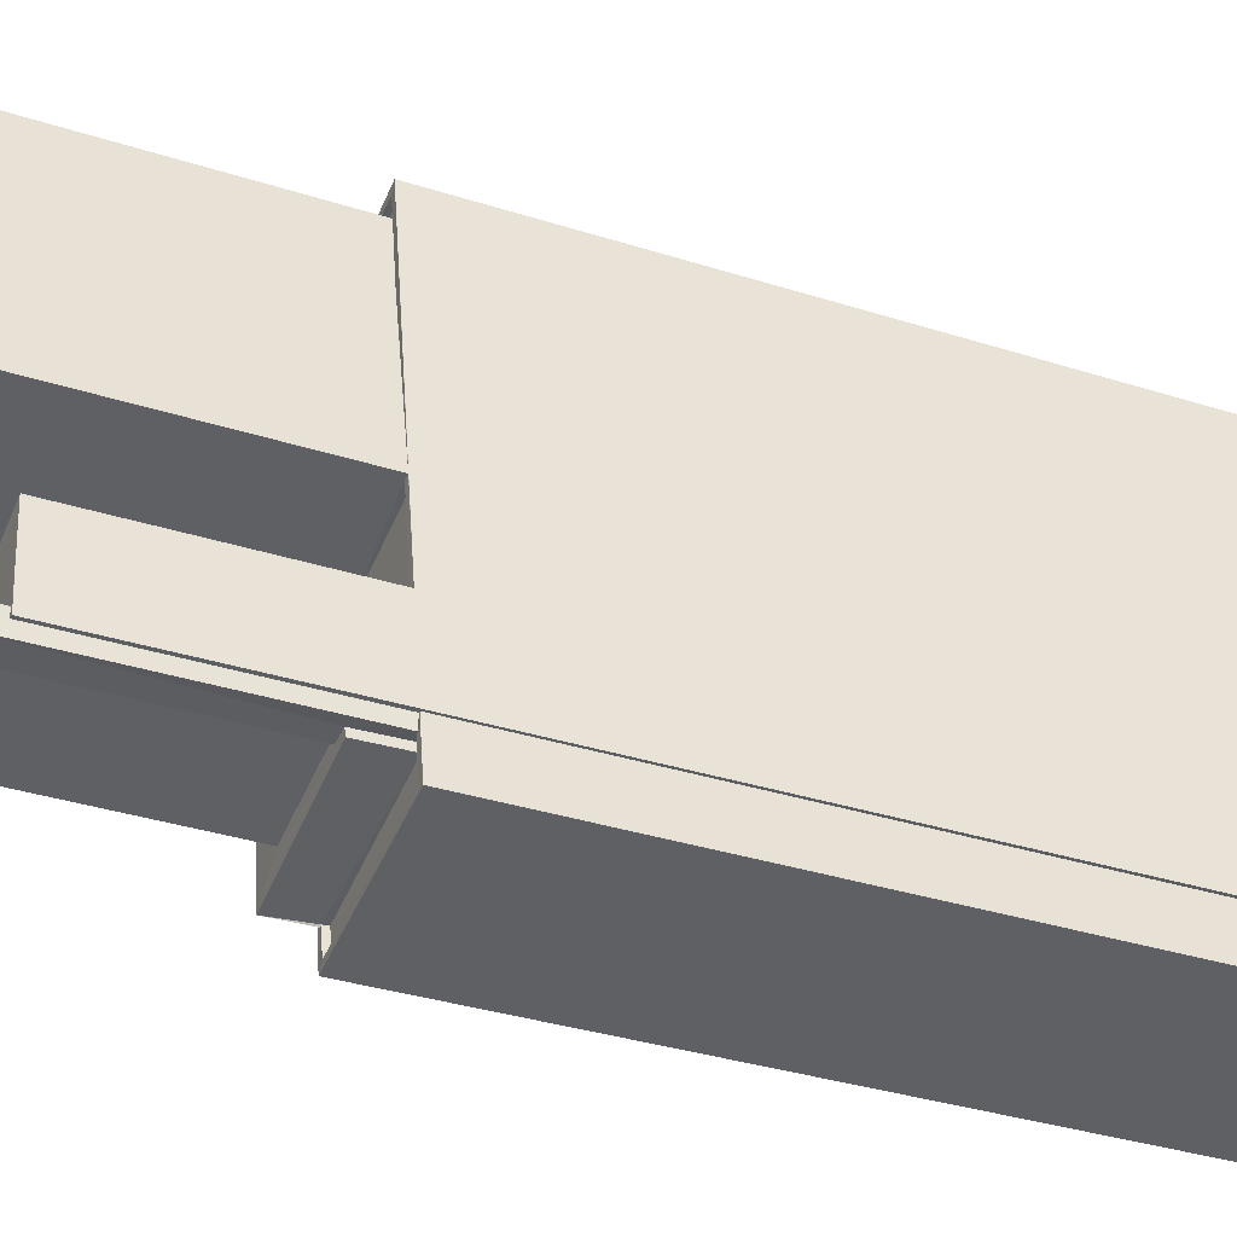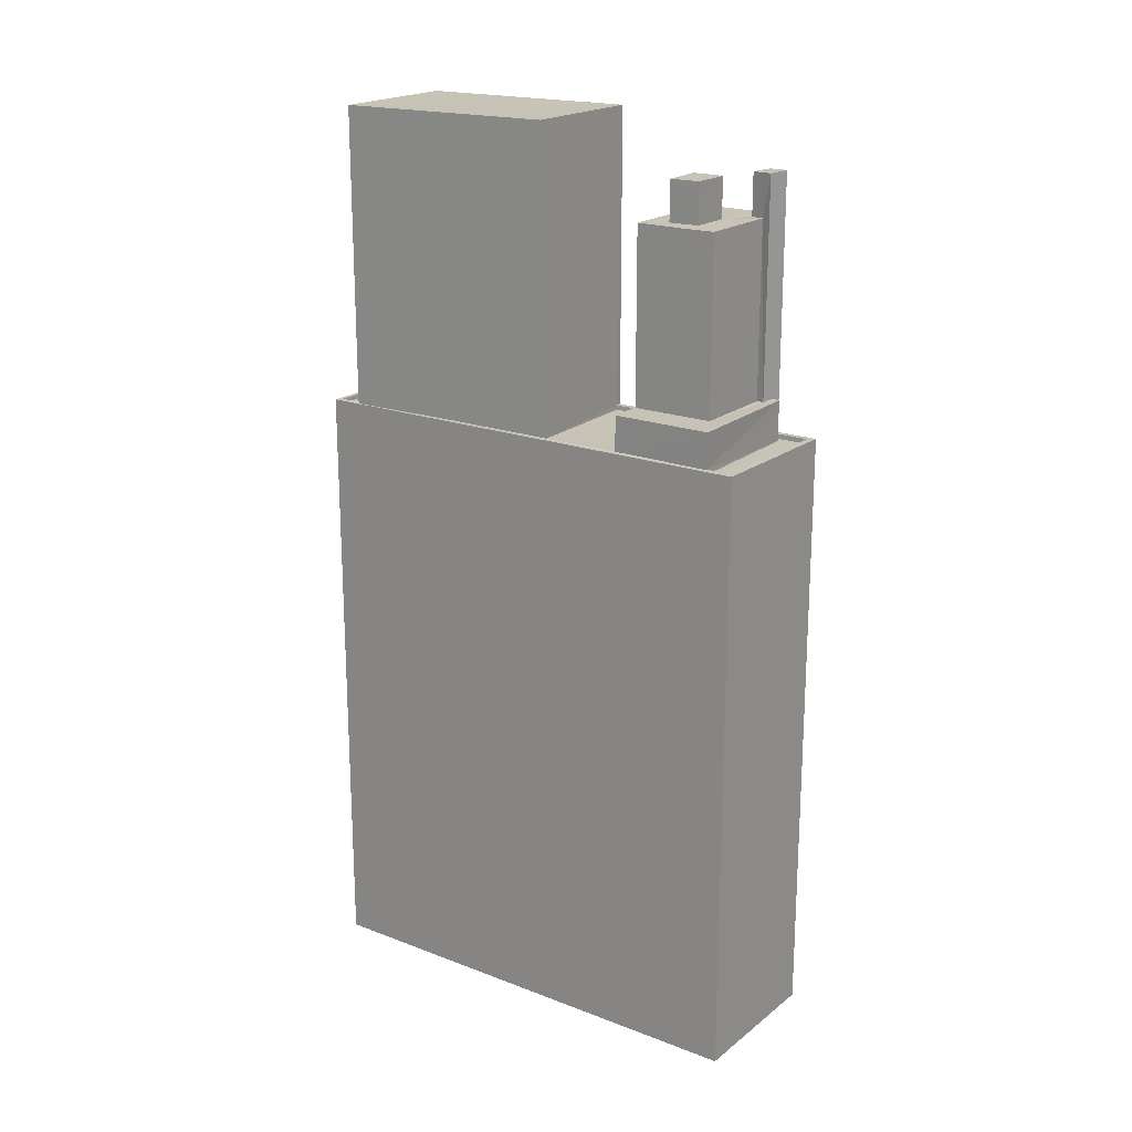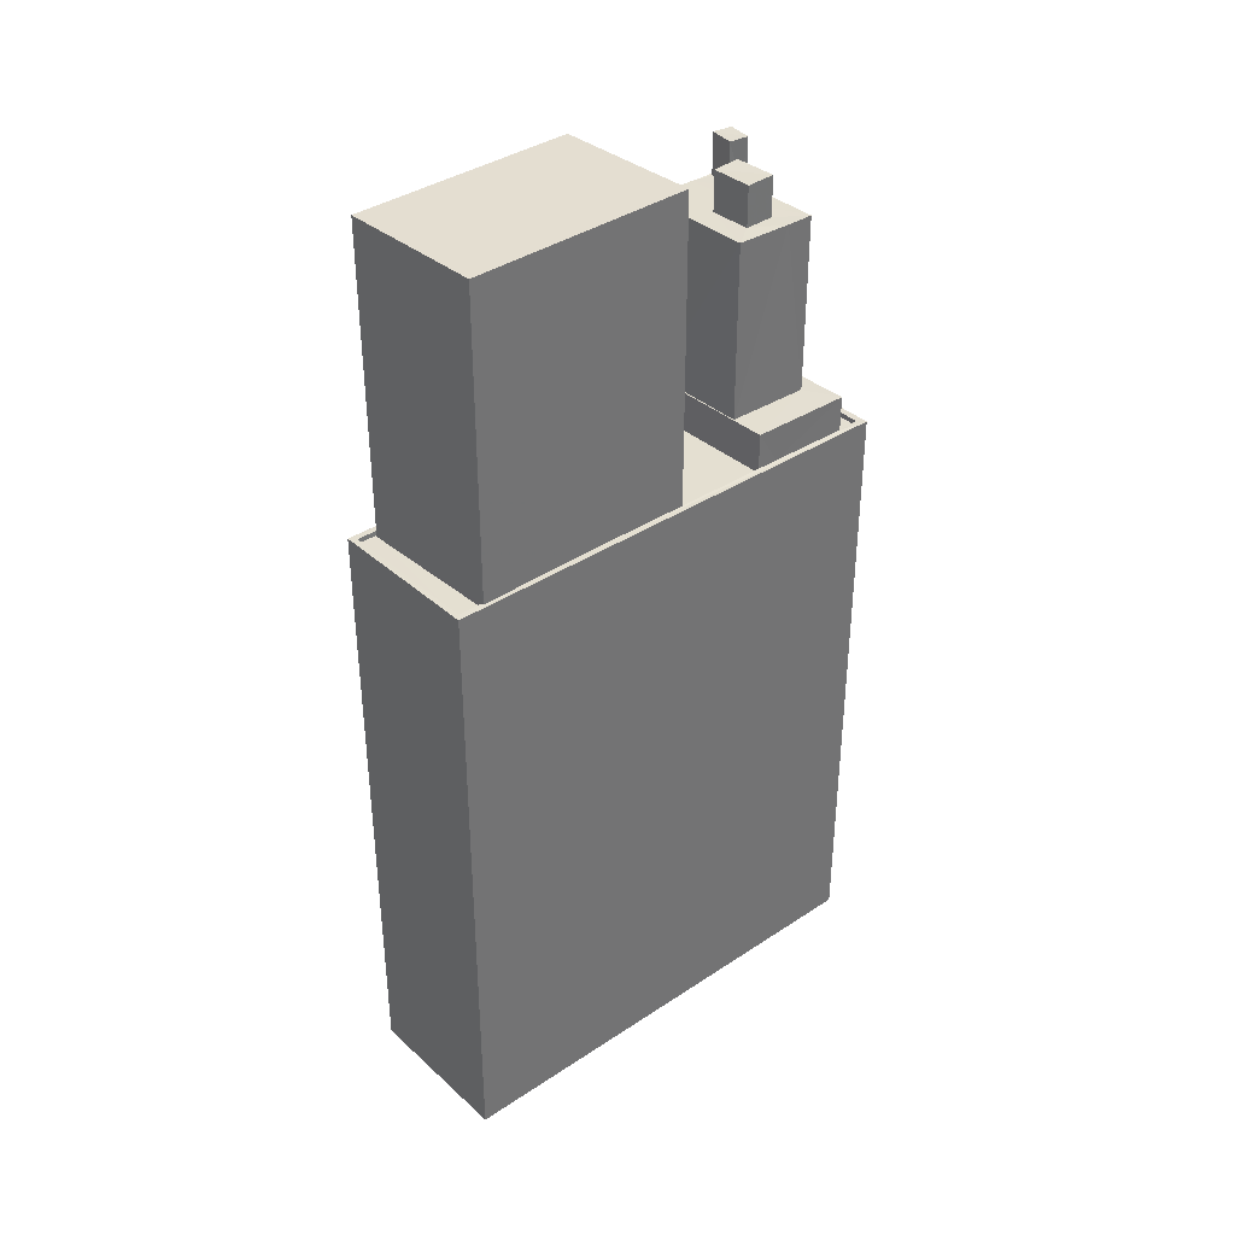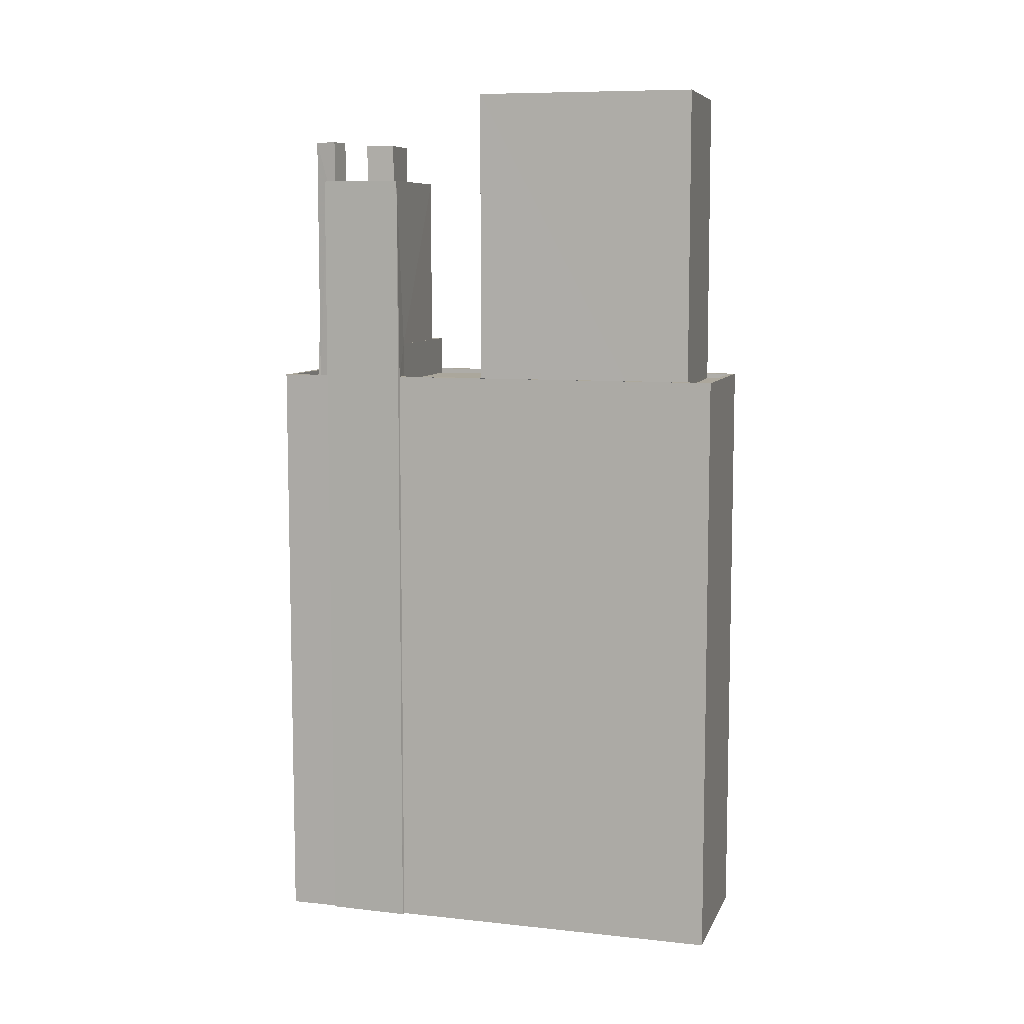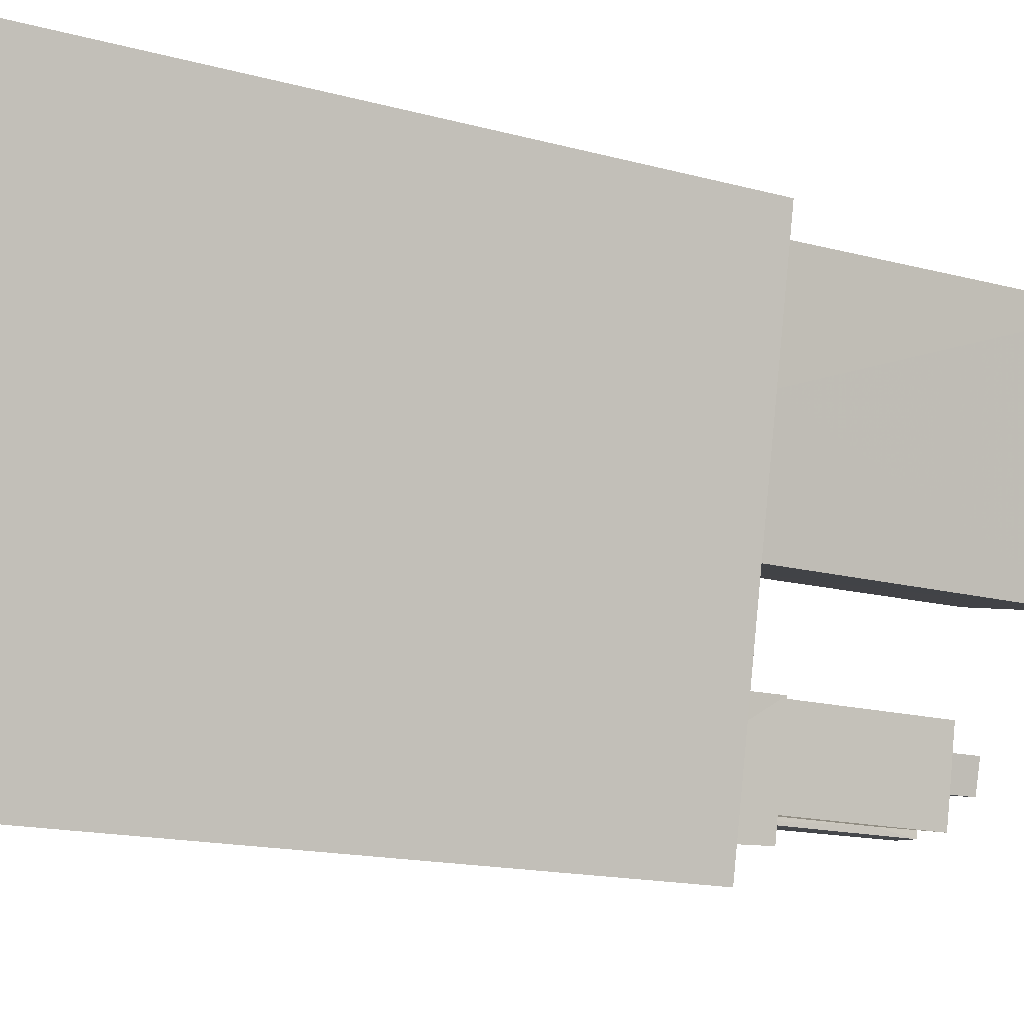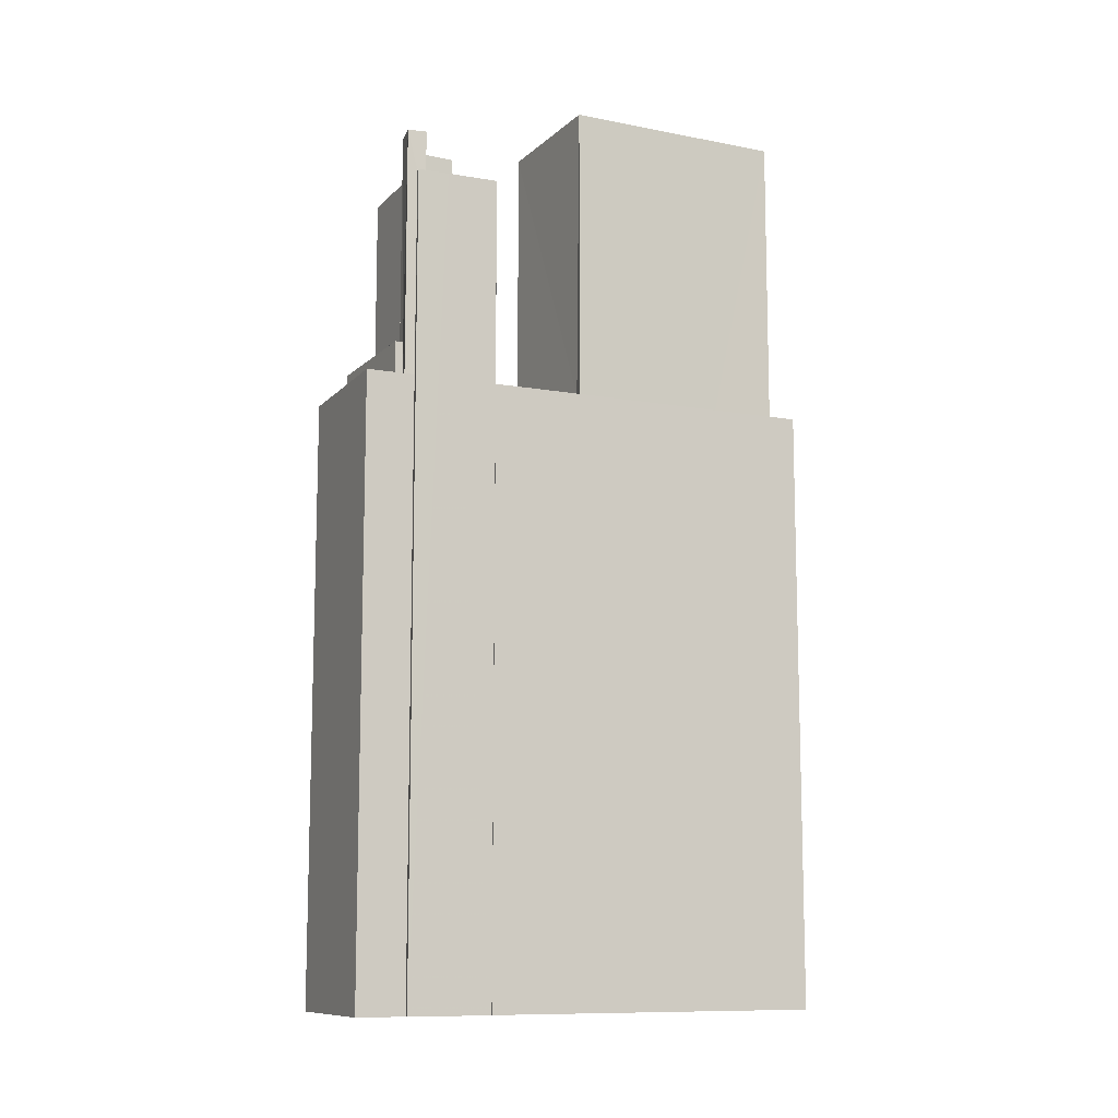
<metadata>
{"format":"obj","ext":"obj","renderer":"f3d","projection":"perspective","resolution":1024,"background":"white","views":[{"elev":-34.8,"azim":66.9,"up":"+Y"},{"elev":19.4,"azim":-43.9,"up":"+Z"},{"elev":36.6,"azim":-119.9,"up":"+Z"},{"elev":8.2,"azim":117.3,"up":"+Z"},{"elev":-14.7,"azim":-121.0,"up":"+Y"},{"elev":-10.6,"azim":76.6,"up":"+Z"}]}
</metadata>
<code>
v 1.239e+05 7.849e+05 21
v 1.239e+05 7.849e+05 21
v 1.239e+05 7.849e+05 21
v 1.239e+05 7.849e+05 21
v 1.239e+05 7.849e+05 21
v 1.239e+05 7.849e+05 21
v 1.239e+05 7.849e+05 21
v 1.239e+05 7.849e+05 21
v 1.239e+05 7.849e+05 51.51
v 1.239e+05 7.849e+05 51.51
v 1.239e+05 7.849e+05 51.51
v 1.239e+05 7.849e+05 51.51
v 1.239e+05 7.849e+05 51.51
v 1.239e+05 7.849e+05 51.51
v 1.239e+05 7.849e+05 51.76
v 1.239e+05 7.849e+05 51.76
v 1.239e+05 7.849e+05 51.76
v 1.239e+05 7.849e+05 51.76
v 1.239e+05 7.849e+05 51.76
v 1.239e+05 7.849e+05 51.76
v 1.239e+05 7.849e+05 51.76
v 1.239e+05 7.849e+05 51.76
v 1.239e+05 7.849e+05 51.76
v 1.239e+05 7.849e+05 51.76
v 1.239e+05 7.849e+05 51.76
v 1.239e+05 7.849e+05 51.76
v 1.239e+05 7.849e+05 51.76
v 1.239e+05 7.849e+05 51.76
v 1.239e+05 7.849e+05 51.76
v 1.239e+05 7.849e+05 51.76
v 1.239e+05 7.849e+05 51.76
v 1.239e+05 7.849e+05 51.76
v 1.239e+05 7.849e+05 51.76
v 1.239e+05 7.849e+05 51.76
v 1.239e+05 7.849e+05 51.76
v 1.239e+05 7.849e+05 51.76
v 1.239e+05 7.849e+05 51.76
v 1.239e+05 7.849e+05 51.51
v 1.239e+05 7.849e+05 51.51
v 1.239e+05 7.849e+05 51.51
v 1.239e+05 7.849e+05 51.51
v 1.239e+05 7.849e+05 51.51
v 1.239e+05 7.849e+05 51.51
v 1.239e+05 7.849e+05 51.51
v 1.239e+05 7.849e+05 51.51
v 1.239e+05 7.849e+05 51.51
v 1.239e+05 7.849e+05 51.51
v 1.239e+05 7.849e+05 51.51
v 1.239e+05 7.849e+05 51.51
v 1.239e+05 7.849e+05 51.51
v 1.239e+05 7.849e+05 53.54
v 1.239e+05 7.849e+05 53.54
v 1.239e+05 7.849e+05 53.54
v 1.239e+05 7.849e+05 53.54
v 1.239e+05 7.849e+05 53.54
v 1.239e+05 7.849e+05 53.54
v 1.239e+05 7.849e+05 53.54
v 1.239e+05 7.849e+05 53.54
v 1.239e+05 7.849e+05 53.54
v 1.239e+05 7.849e+05 53.54
v 1.239e+05 7.849e+05 62.37
v 1.239e+05 7.849e+05 62.37
v 1.239e+05 7.849e+05 62.37
v 1.239e+05 7.849e+05 62.37
v 1.239e+05 7.849e+05 62.37
v 1.239e+05 7.849e+05 62.37
v 1.239e+05 7.849e+05 62.37
v 1.239e+05 7.849e+05 62.37
v 1.239e+05 7.849e+05 62.37
v 1.239e+05 7.849e+05 62.37
v 1.239e+05 7.849e+05 62.37
v 1.239e+05 7.849e+05 62.37
v 1.239e+05 7.849e+05 62.37
v 1.239e+05 7.849e+05 62.37
v 1.239e+05 7.849e+05 64.48
v 1.239e+05 7.849e+05 64.48
v 1.239e+05 7.849e+05 64.48
v 1.239e+05 7.849e+05 64.48
v 1.239e+05 7.849e+05 64.39
v 1.239e+05 7.849e+05 64.39
v 1.239e+05 7.849e+05 64.39
v 1.239e+05 7.849e+05 64.39
v 1.239e+05 7.849e+05 66.86
v 1.239e+05 7.849e+05 66.86
v 1.239e+05 7.849e+05 66.86
v 1.239e+05 7.849e+05 66.86
f 1 2 3
f 3 2 4
f 5 4 6
f 2 7 8
f 6 2 8
f 4 2 6
f 9 10 11
f 11 10 12
f 12 10 13
f 10 14 13
f 15 16 17
f 18 15 19
f 18 20 21
f 17 16 22
f 23 24 25
f 26 25 21
f 27 28 24
f 29 17 30
f 18 31 20
f 18 32 31
f 32 19 33
f 15 29 19
f 27 24 23
f 34 23 25
f 35 34 25
f 36 37 26
f 20 36 21
f 26 35 25
f 15 17 29
f 18 19 32
f 36 26 21
f 38 39 40
f 41 42 43
f 43 42 44
f 39 45 40
f 41 45 42
f 42 45 39
f 46 47 48
f 48 47 49
f 50 47 46
f 51 52 53
f 54 51 53
f 55 56 57
f 52 57 56
f 58 55 59
f 56 58 60
f 52 56 53
f 56 55 58
f 61 62 63
f 62 64 65
f 66 67 68
f 63 62 65
f 65 69 70
f 66 68 70
f 65 64 69
f 69 66 70
f 65 70 71
f 72 61 63
f 61 72 73
f 70 74 71
f 74 73 71
f 71 73 72
f 75 76 77
f 75 78 76
f 79 80 81
f 82 79 81
f 83 84 85
f 86 83 85
f 30 12 29
f 30 11 12
f 19 12 13
f 19 29 12
f 33 19 13
f 14 33 13
f 43 27 41
f 43 28 27
f 31 40 20
f 31 38 40
f 35 26 46
f 48 35 46
f 49 35 48
f 49 34 35
f 50 46 26
f 37 50 26
f 24 1 25
f 24 2 1
f 25 1 3
f 21 25 3
f 6 15 5
f 6 16 15
f 15 4 5
f 15 18 4
f 3 18 21
f 3 4 18
f 57 32 33
f 57 33 55
f 33 10 55
f 33 14 10
f 32 57 31
f 57 52 31
f 31 39 38
f 31 52 39
f 39 52 51
f 42 39 51
f 59 55 10
f 9 59 10
f 54 42 51
f 54 44 42
f 68 67 16
f 67 22 16
f 8 68 16
f 6 8 16
f 2 24 7
f 53 73 54
f 28 44 54
f 43 44 28
f 7 24 74
f 54 73 74
f 24 28 54
f 24 54 74
f 7 70 8
f 8 70 68
f 74 70 7
f 64 62 56
f 60 64 56
f 62 61 56
f 56 61 53
f 61 73 53
f 76 59 77
f 77 59 17
f 76 58 59
f 11 30 9
f 17 59 30
f 30 59 9
f 60 58 64
f 58 76 64
f 64 78 69
f 64 76 78
f 75 69 78
f 75 66 69
f 17 67 77
f 77 67 75
f 17 22 67
f 75 67 66
f 72 81 80
f 72 63 81
f 72 80 79
f 71 72 79
f 71 79 82
f 65 71 82
f 63 82 81
f 63 65 82
f 45 27 84
f 84 27 85
f 45 41 27
f 85 27 23
f 40 45 20
f 36 20 83
f 83 20 84
f 20 45 84
f 47 37 86
f 86 37 83
f 47 50 37
f 83 37 36
f 49 47 34
f 23 34 85
f 85 34 86
f 34 47 86

</code>
